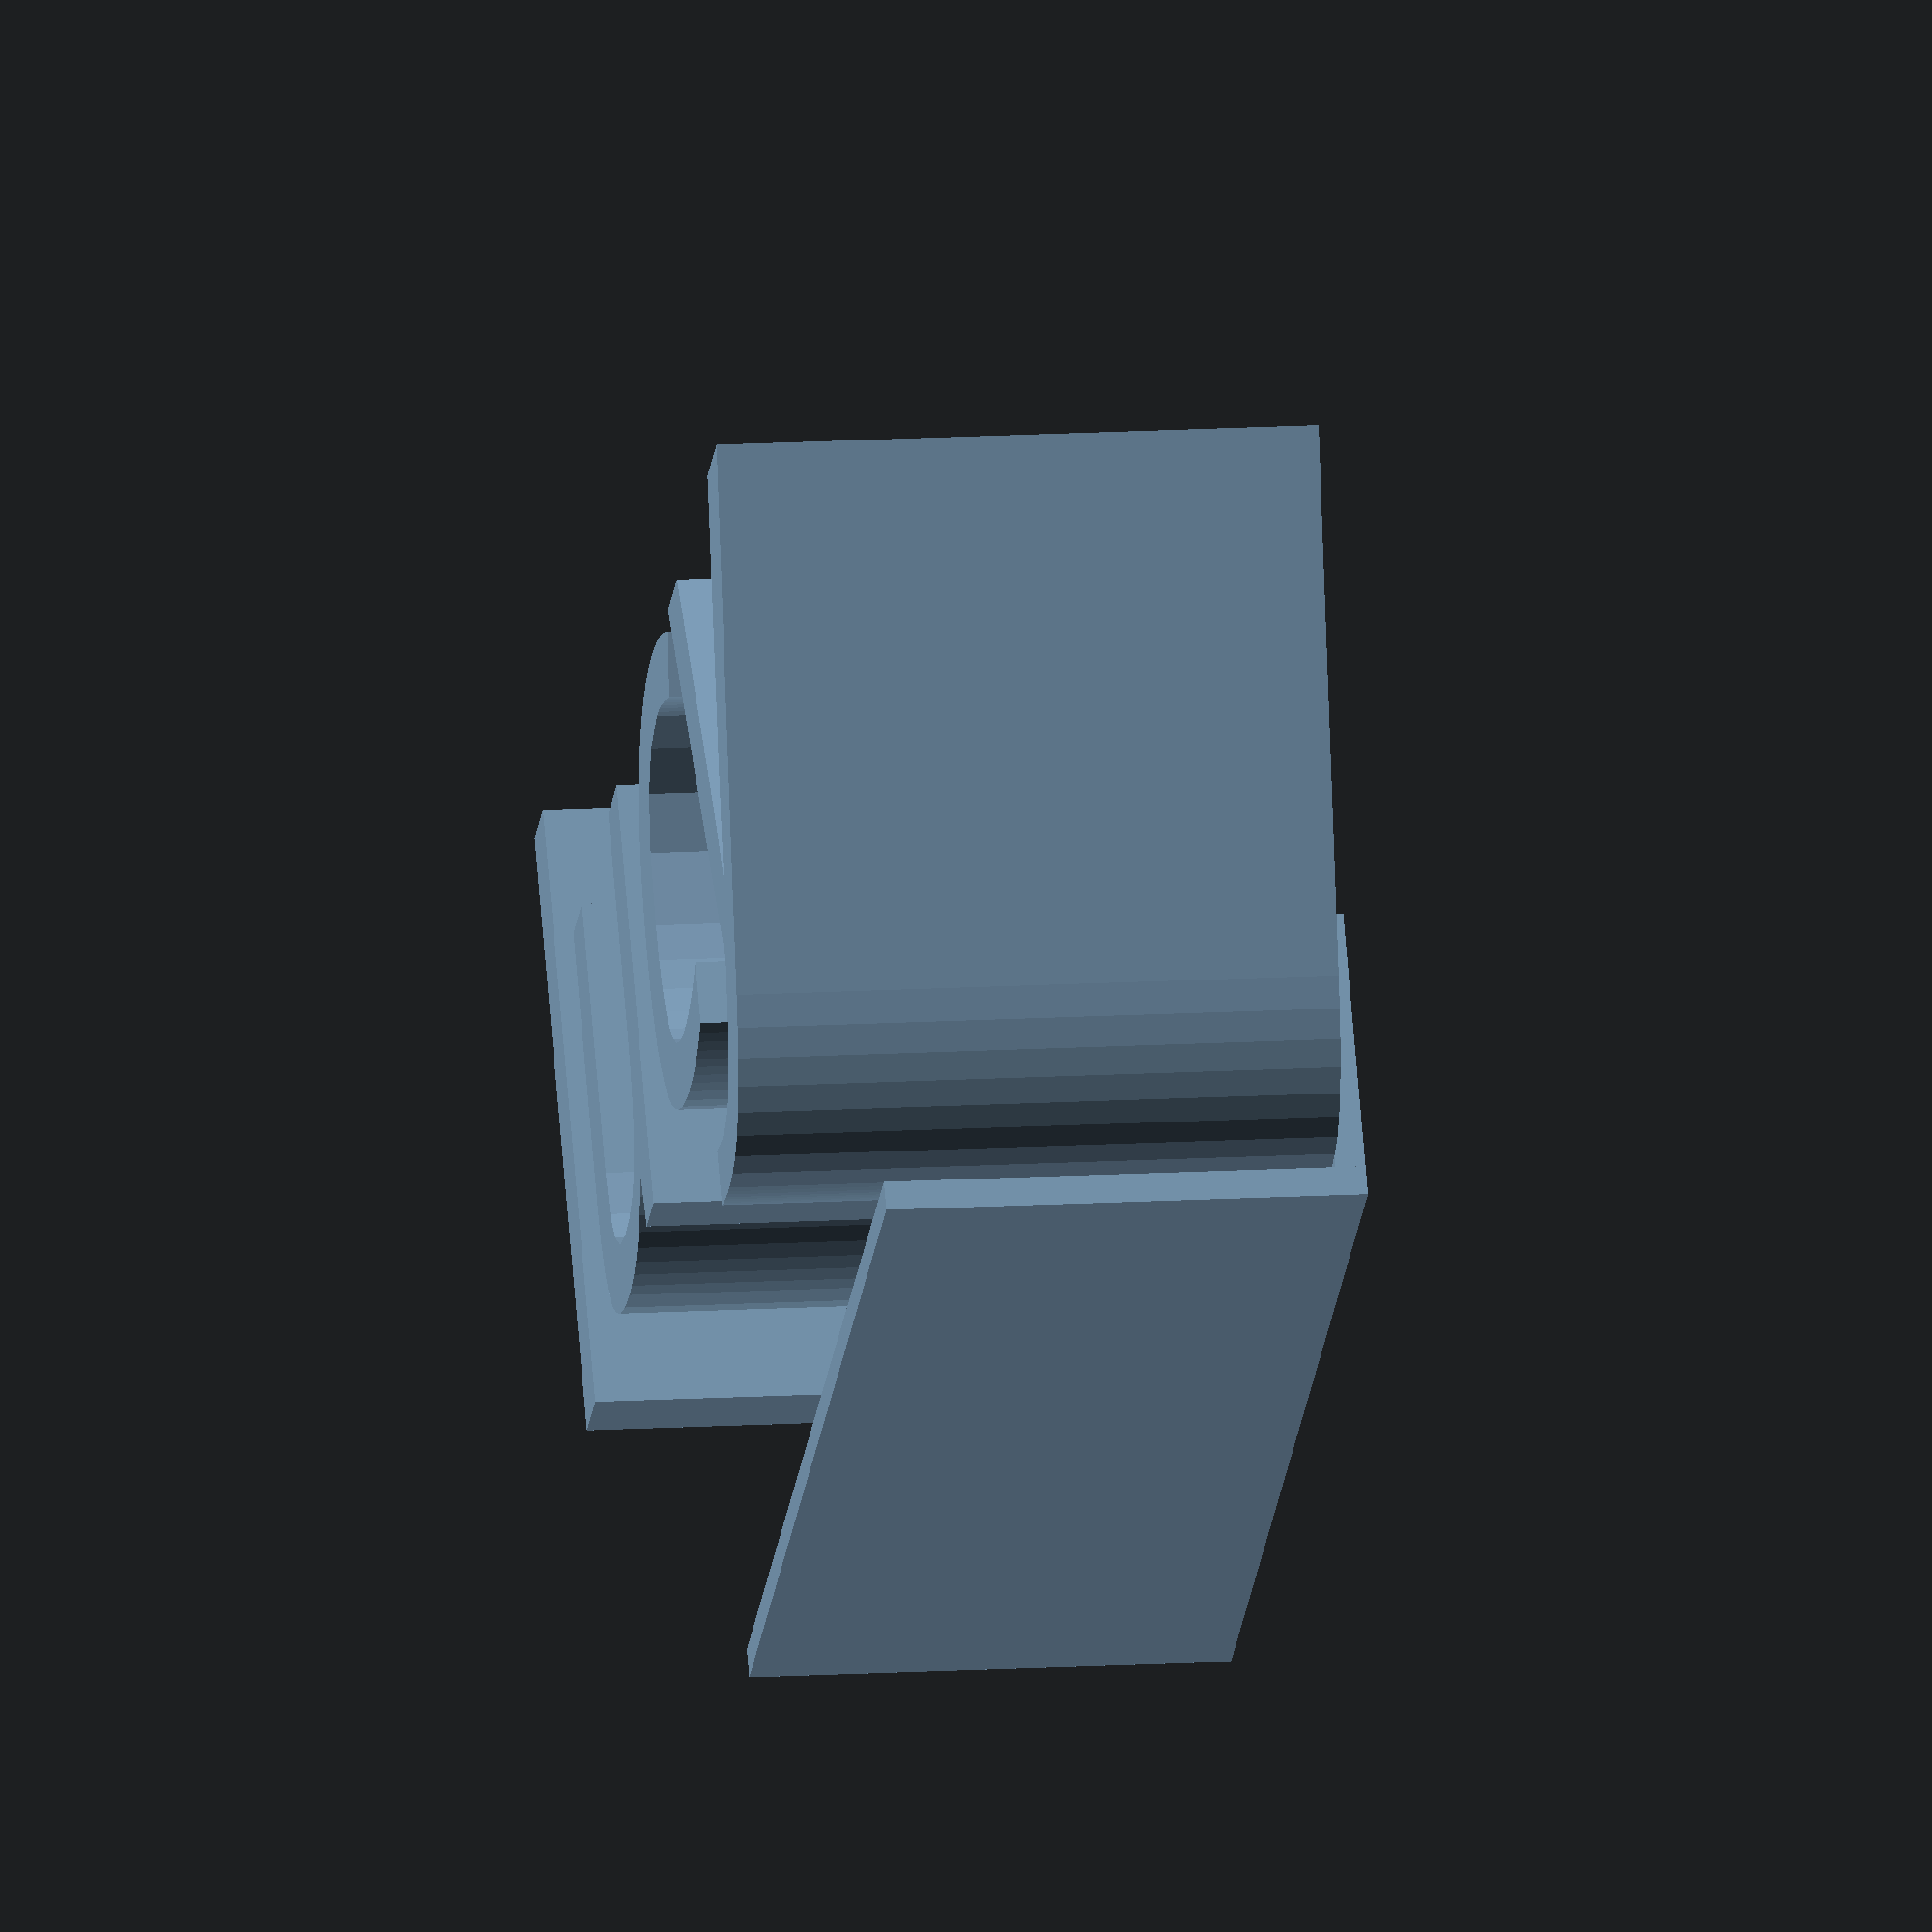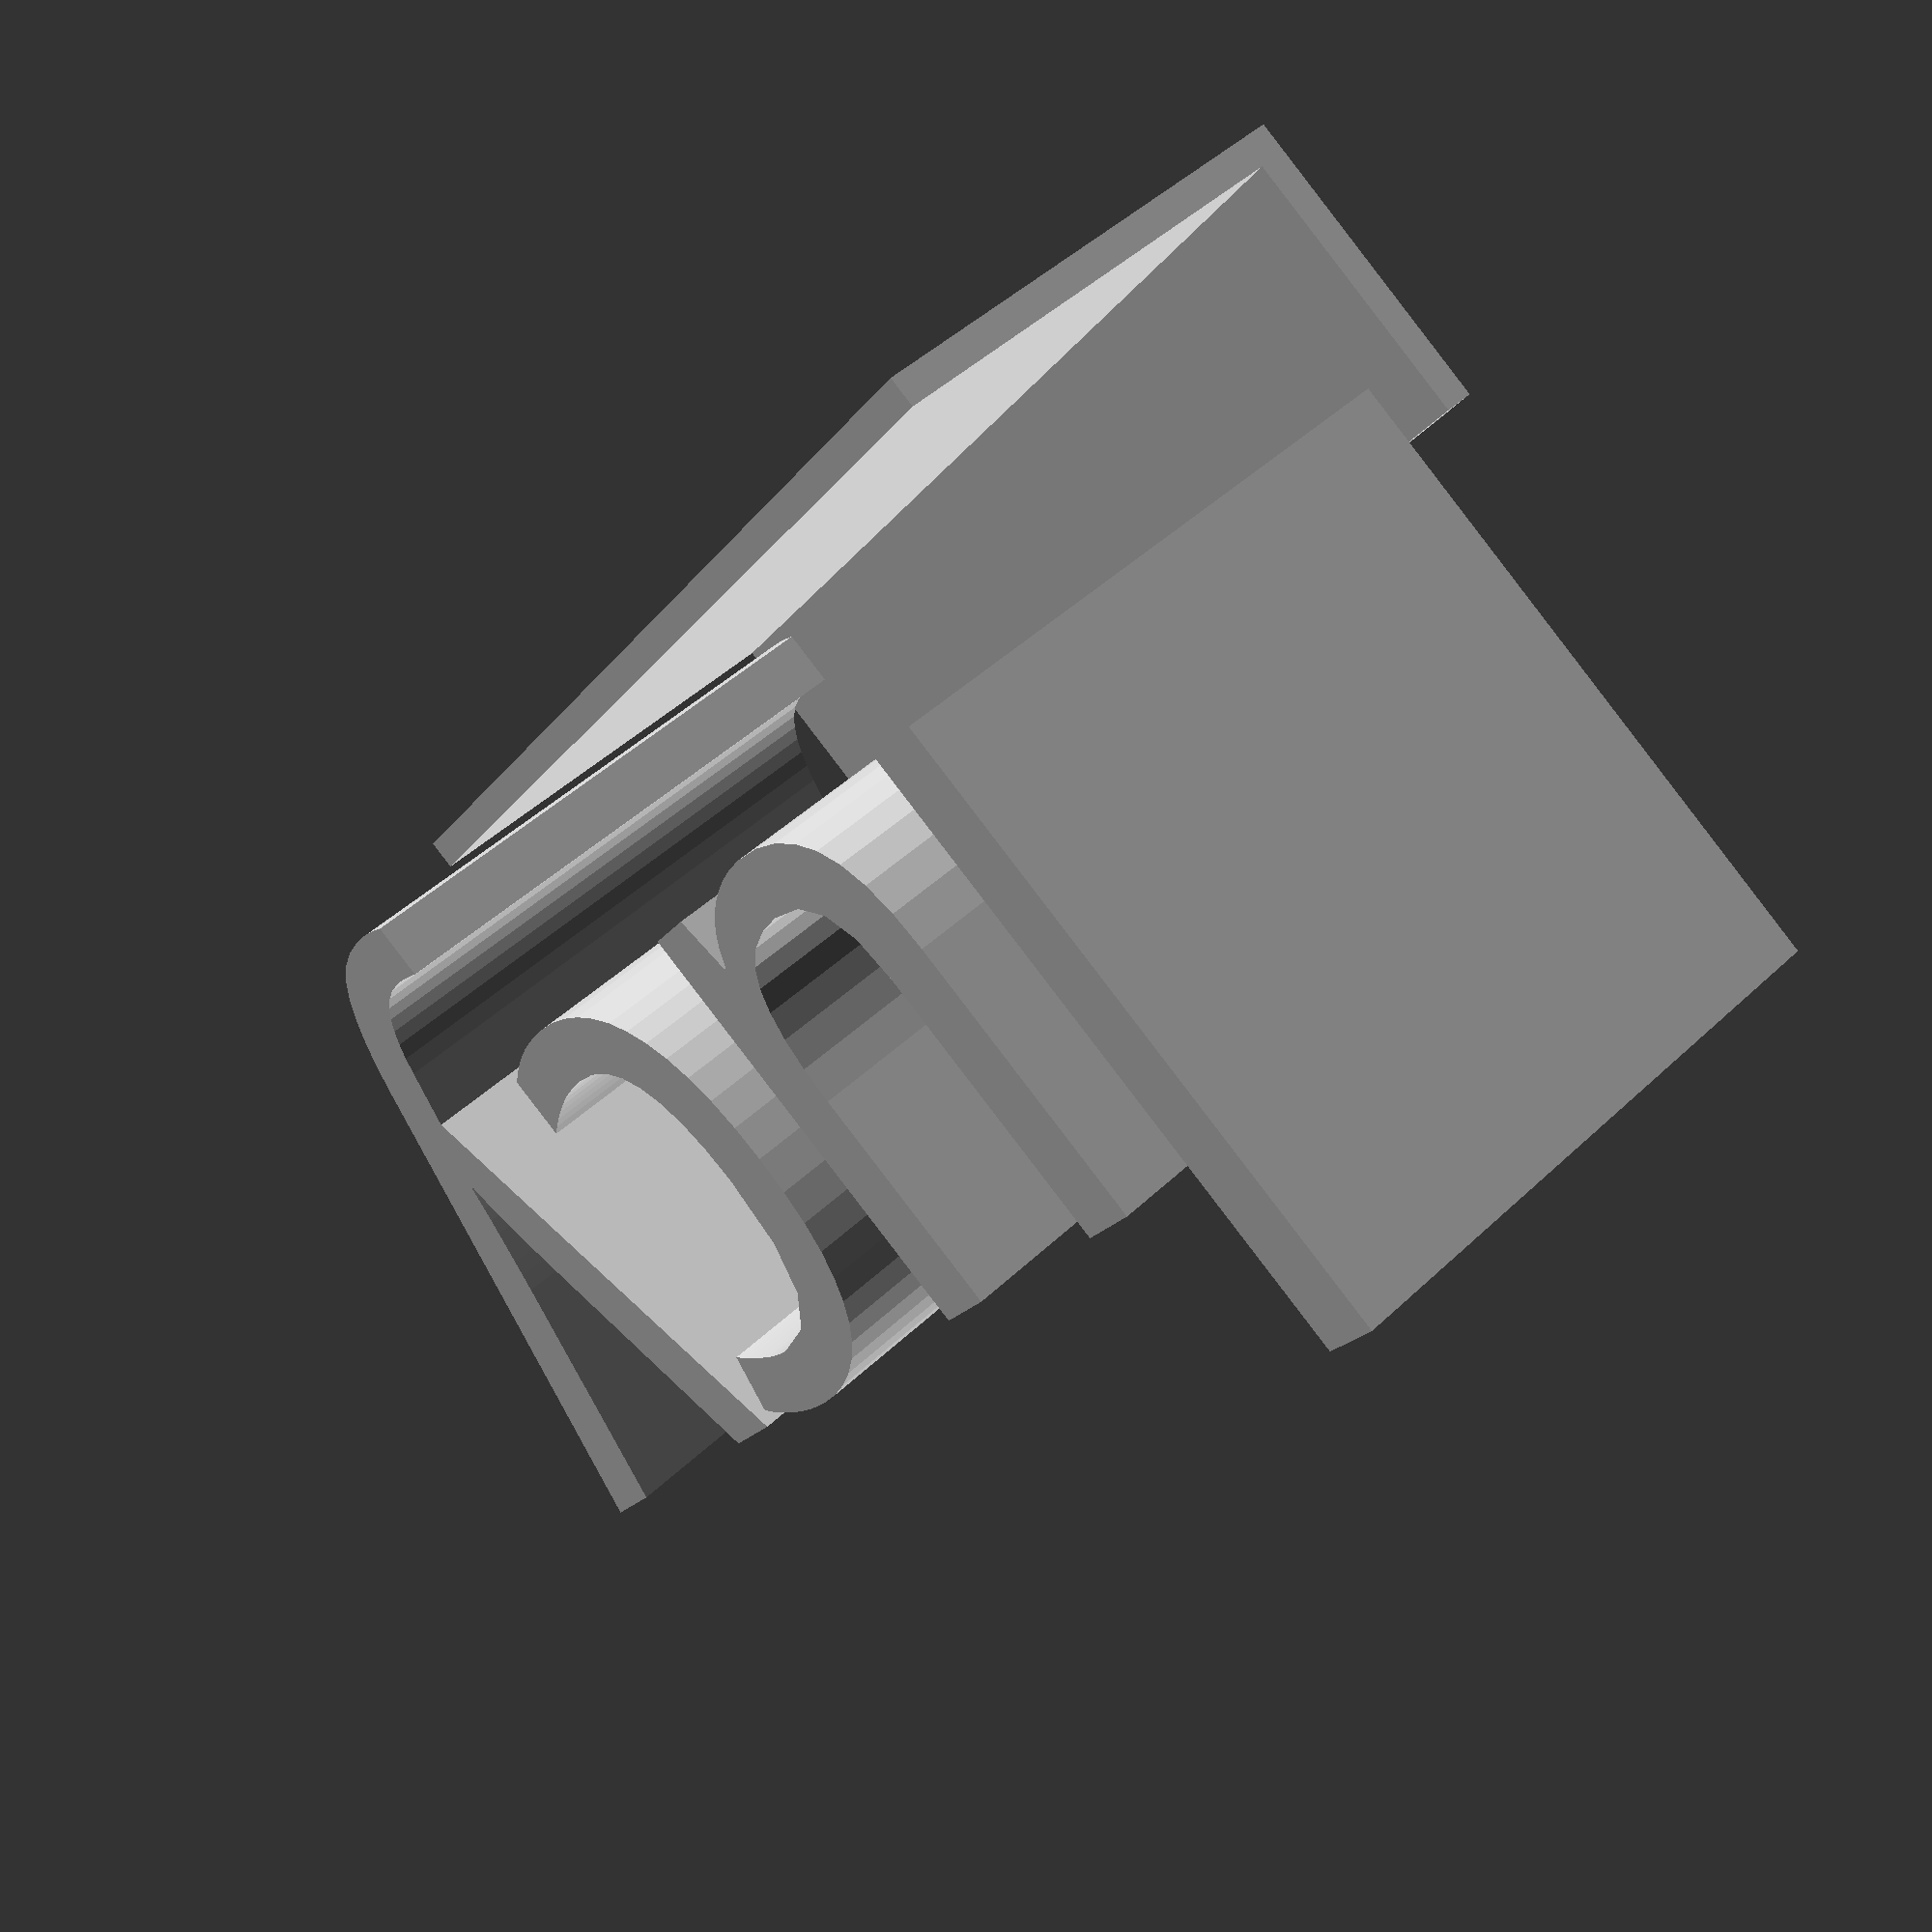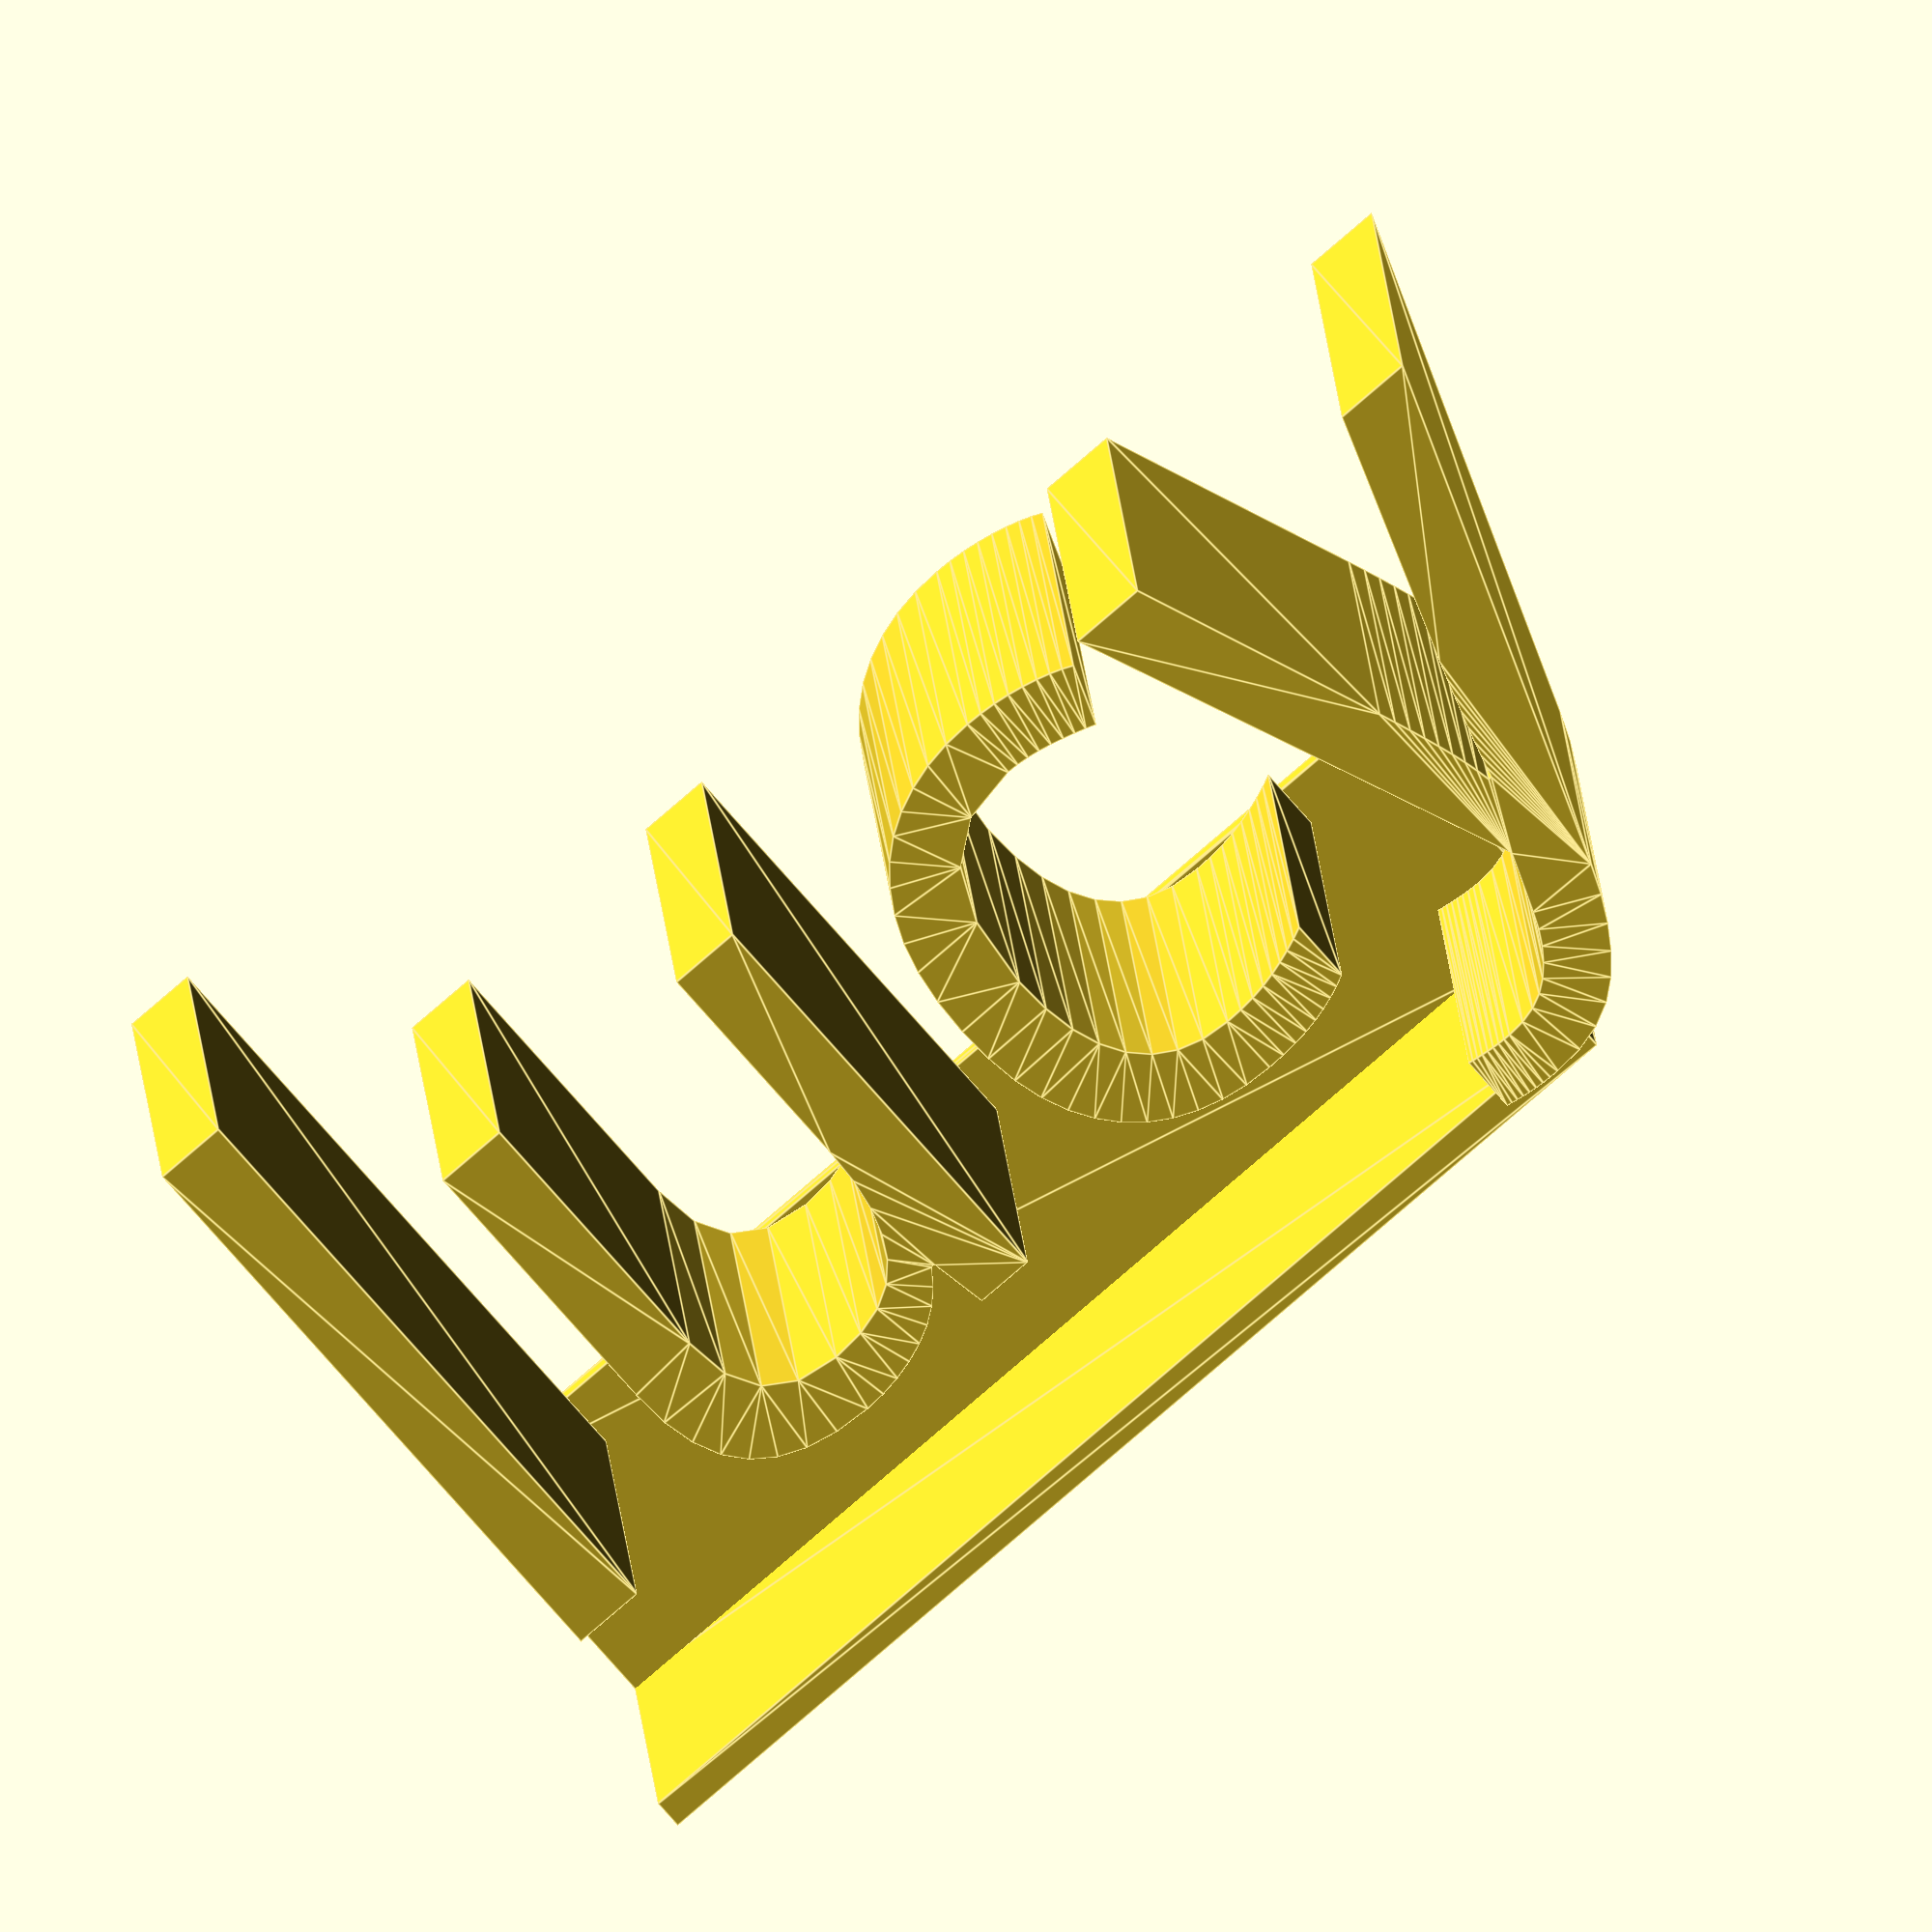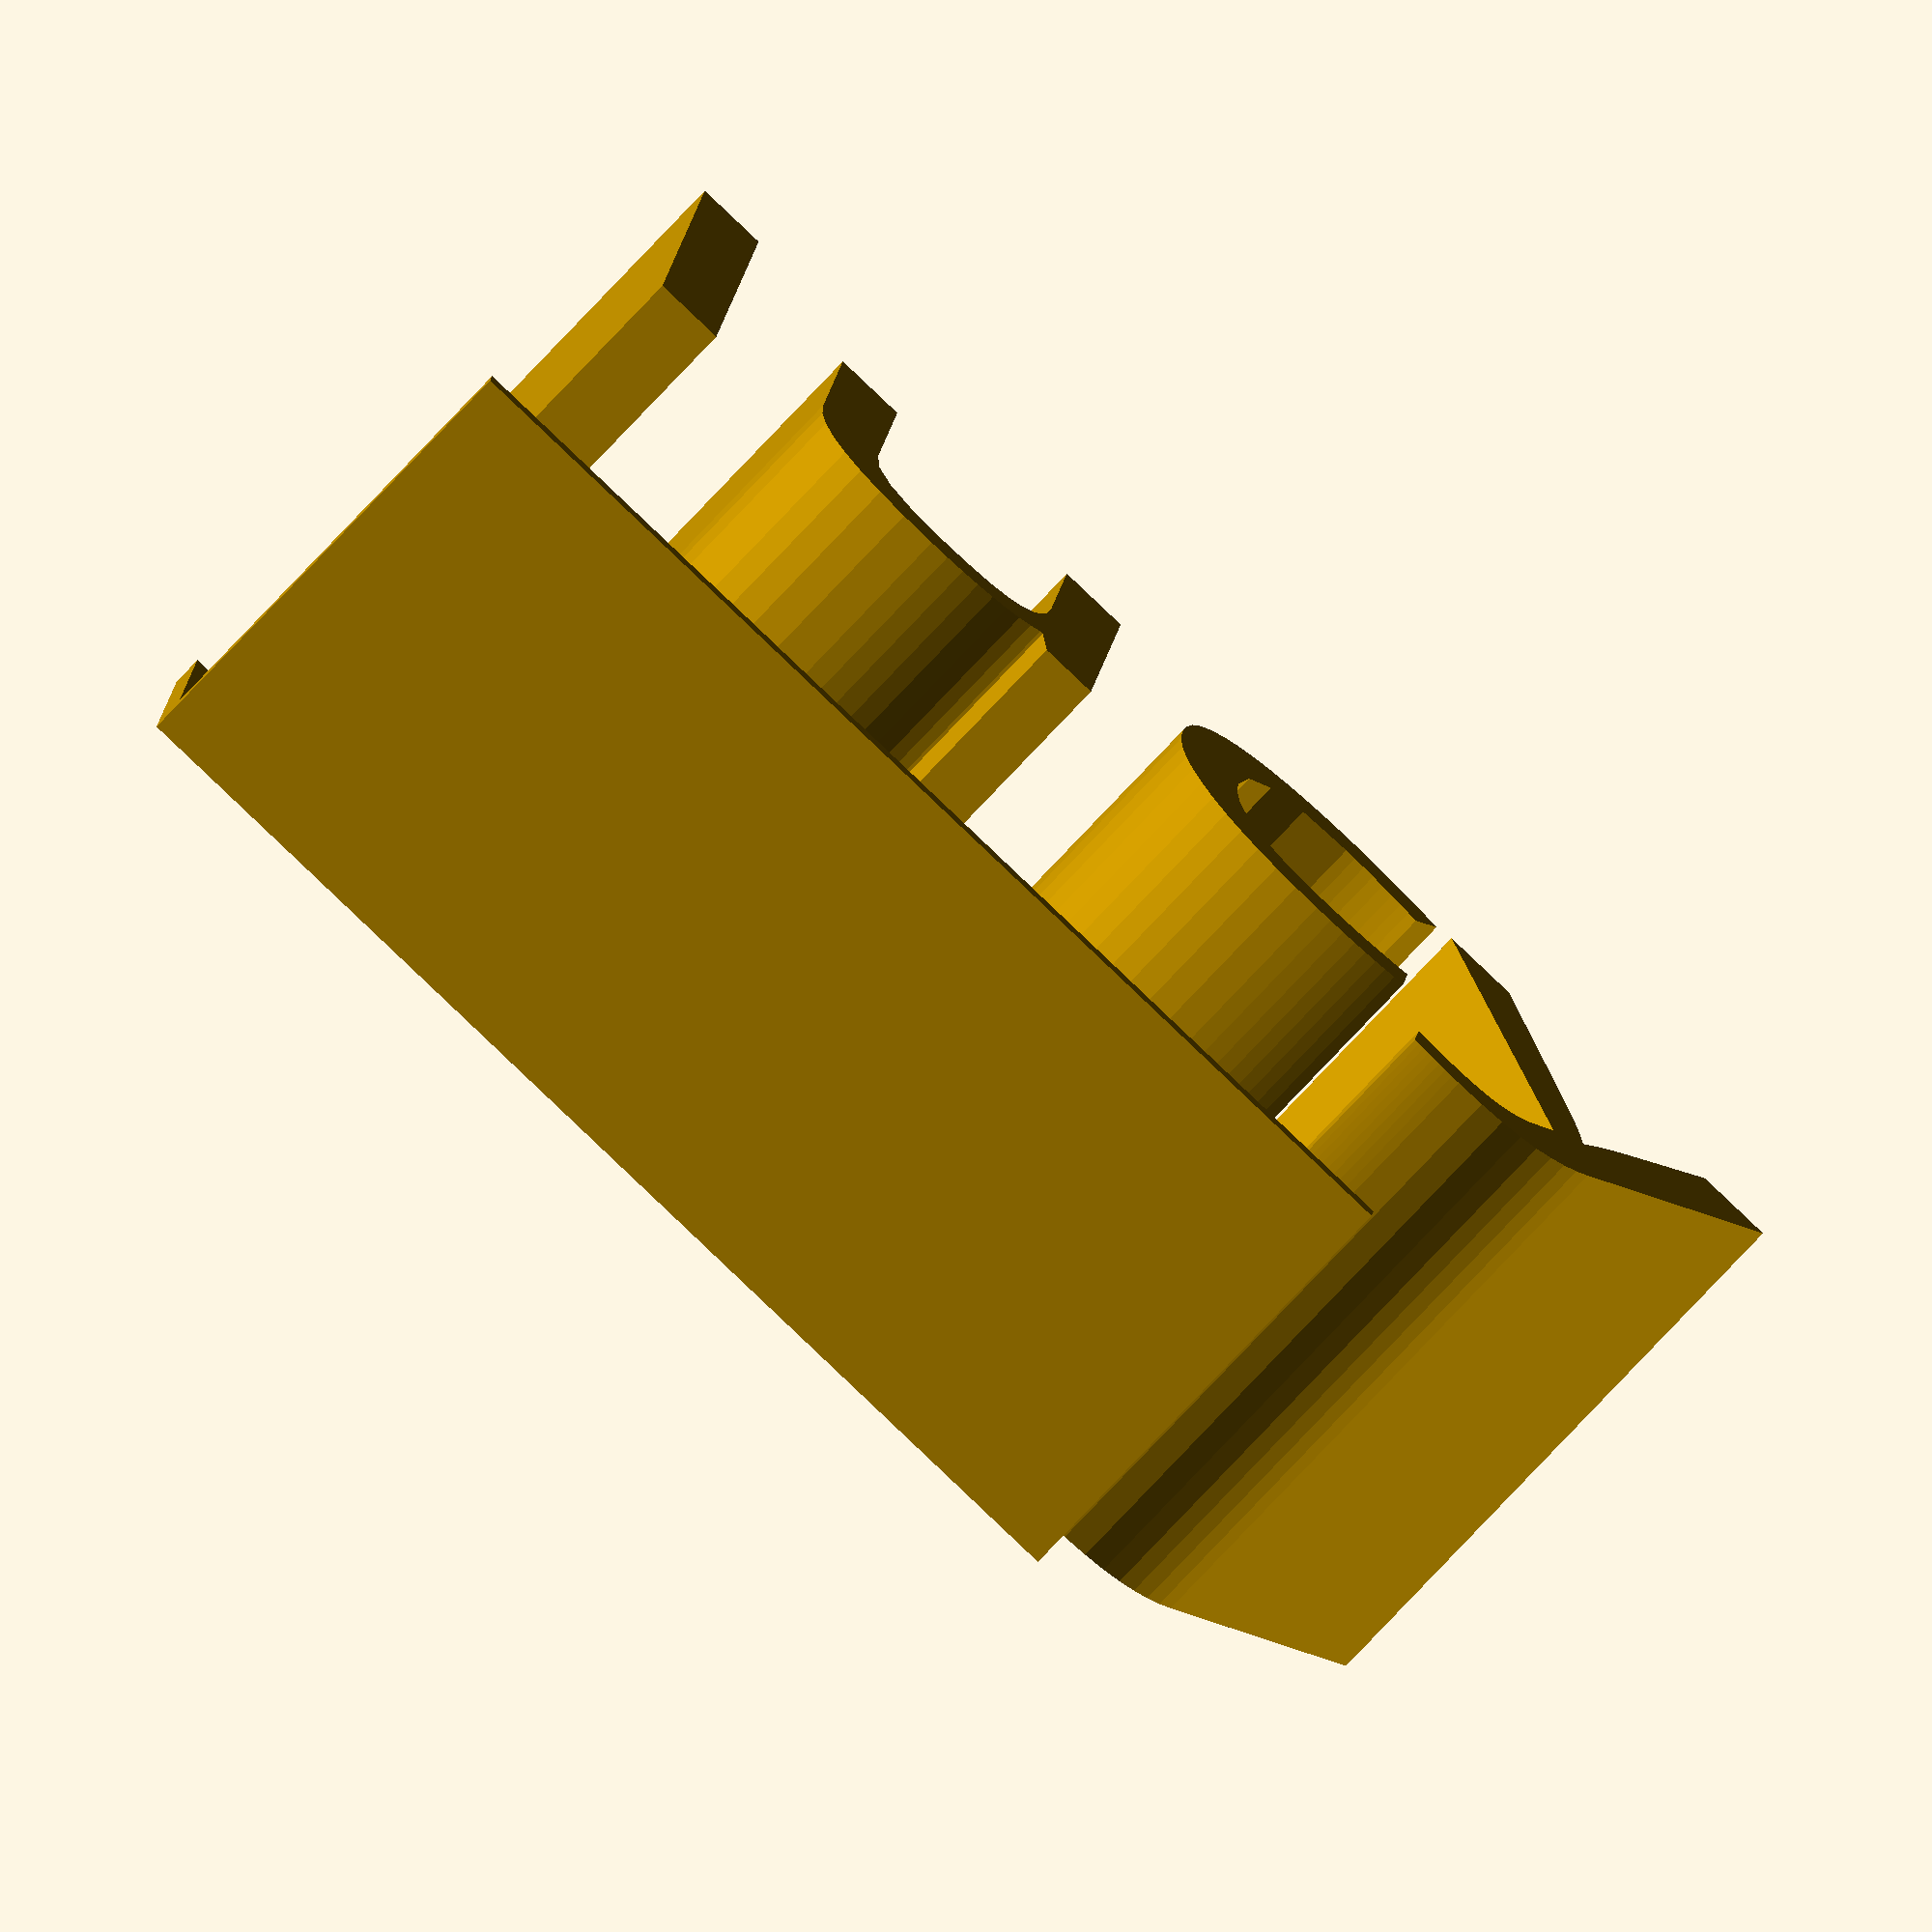
<openscad>
ViewScale = [0.0254, 0.0254, 0.0254];

module lucy()
{
    translate([0, 0, 100])
   linear_extrude(2000)
    text("lucy", font="curlz MT", size=2000, spacing=1);

    linear_extrude(100)
    translate([0, -800, 0])
    square([4000, 1000]);

    linear_extrude(1600)
    translate([0, -800, 0])
    square([4000, 100]);

}

scale(ViewScale)
{
    lucy();
}

</openscad>
<views>
elev=346.6 azim=324.1 roll=82.0 proj=o view=solid
elev=314.0 azim=124.1 roll=42.7 proj=p view=solid
elev=345.4 azim=319.2 roll=357.1 proj=o view=edges
elev=257.9 azim=185.2 roll=223.3 proj=o view=wireframe
</views>
